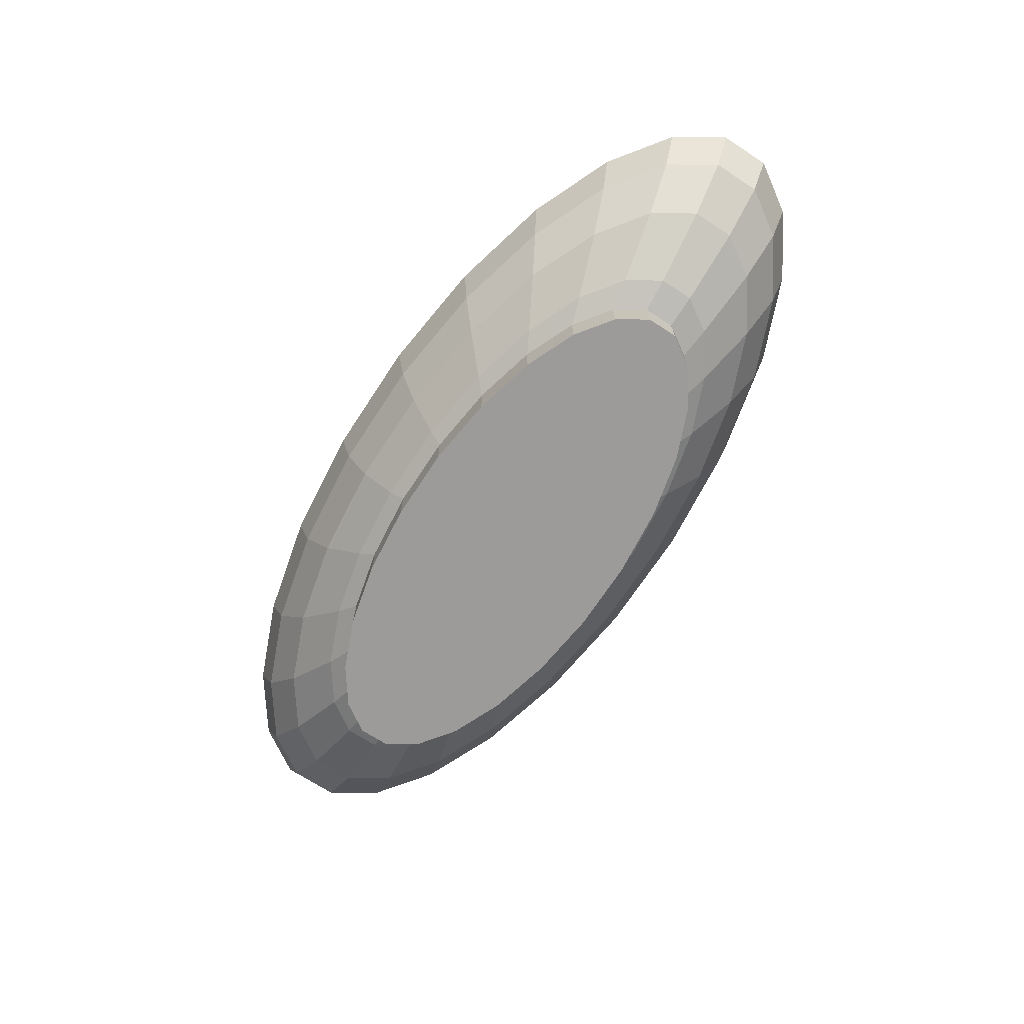
<metadata>
{"format":"obj","ext":"obj","renderer":"f3d","projection":"perspective","resolution":1024,"background":"white","views":[{"elev":-69.8,"azim":-123.3,"up":"+Z"}]}
</metadata>
<code>
v 0.07313 0.003972 -0.00756
v 0.05411 0.009311 -0.01224
v 0.05805 0.003153 -0.01224
v 0.06817 0.01173 -0.00756
v 0.07313 0.003972 -0.00487
v 0.06817 0.01173 -0.00487
v 0.05857 0.01869 -0.00756
v 0.05857 0.01869 -0.00487
v 0.04497 0.02437 -0.00487
v 0.04497 0.02437 -0.00756
v 0.02832 0.0284 -0.00487
v 0.02832 0.0284 -0.00756
v 0.009728 0.03049 -0.00487
v 0.009728 0.03049 -0.00756
v -0.009524 0.0305 -0.00487
v -0.009524 0.0305 -0.00756
v -0.02813 0.02843 -0.00756
v -0.02813 0.02843 -0.00487
v -0.04481 0.02443 -0.00487
v -0.04481 0.02443 -0.00756
v -0.05844 0.01876 -0.00756
v -0.05844 0.01876 -0.00487
v -0.06809 0.01181 -0.00487
v -0.06809 0.01181 -0.00756
v -0.0731 0.004057 -0.00487
v -0.0731 0.004057 -0.00756
v -0.07313 -0.003972 -0.00756
v -0.07313 -0.003972 -0.00487
v -0.06817 -0.01173 -0.00756
v -0.06817 -0.01173 -0.00487
v -0.05857 -0.01869 -0.00487
v -0.05857 -0.01869 -0.00756
v -0.04497 -0.02437 -0.00756
v -0.04497 -0.02437 -0.00487
v -0.02832 -0.0284 -0.00756
v -0.02832 -0.0284 -0.00487
v -0.009728 -0.03049 -0.00756
v -0.009728 -0.03049 -0.00487
v 0.009524 -0.0305 -0.00487
v 0.009524 -0.0305 -0.00756
v 0.02813 -0.02843 -0.00756
v 0.02813 -0.02843 -0.00487
v 0.04481 -0.02443 -0.00487
v 0.04481 -0.02443 -0.00756
v 0.05844 -0.01876 -0.00756
v 0.05844 -0.01876 -0.00487
v 0.06809 -0.01181 -0.00756
v 0.06809 -0.01181 -0.00487
v 0.0731 -0.004057 -0.00487
v 0.0731 -0.004057 -0.00756
v 0.0357 0.01935 -0.01224
v 0.04649 0.01483 -0.01224
v 0.01906 0.01033 -0.01684
v 0.02483 0.007922 -0.01684
v 0.0289 0.004972 -0.01684
v 0.031 0.001683 -0.01684
v 0.05802 -0.00322 -0.01224
v 0.03099 -0.00172 -0.01684
v 0.05405 -0.009373 -0.01224
v 0.02886 -0.005005 -0.01684
v 0.02477 -0.007951 -0.01684
v 0.04639 -0.01489 -0.01224
v 0.019 -0.01035 -0.01684
v 0.03557 -0.01939 -0.01224
v 0.01192 -0.01205 -0.01684
v 0.02233 -0.02257 -0.01224
v 0.004037 -0.01293 -0.01684
v 0.00756 -0.02421 -0.01224
v -0.004124 -0.01292 -0.01684
v -0.007721 -0.0242 -0.01224
v -0.012 -0.01204 -0.01684
v -0.02248 -0.02254 -0.01224
v -0.01906 -0.01033 -0.01684
v -0.0357 -0.01935 -0.01224
v -0.04649 -0.01483 -0.01224
v -0.02483 -0.007922 -0.01684
v -0.05411 -0.009311 -0.01224
v -0.0289 -0.004972 -0.01684
v -0.05805 -0.003153 -0.01224
v -0.031 -0.001683 -0.01684
v -0.05803 0.00322 -0.01224
v -0.03099 0.00172 -0.01684
v -0.05405 0.009373 -0.01224
v -0.02886 0.005005 -0.01684
v -0.04639 0.01489 -0.01224
v -0.02477 0.007951 -0.01684
v -0.019 0.01035 -0.01684
v -0.03557 0.01939 -0.01224
v -0.01192 0.01205 -0.01684
v -0.02233 0.02257 -0.01224
v -0.004038 0.01293 -0.01684
v -0.00756 0.02421 -0.01224
v 0.004124 0.01292 -0.01684
v 0.007721 0.0242 -0.01224
v 0.012 0.01204 -0.01684
v 0.02248 0.02254 -0.01224
v -0.09684 0.005374 0.0284
v -0.09021 0.01564 0.0284
v -0.07743 0.02485 0.0284
v -0.05937 0.03236 0.0284
v -0.09688 -0.005262 0.0284
v -0.09096 -0.00494 0.01716
v -0.09092 0.005046 0.01716
v -0.08469 0.01469 0.01716
v -0.07269 0.02333 0.01716
v -0.05574 0.03038 0.01716
v -0.03726 0.03766 0.0284
v -0.03498 0.03536 0.01716
v -0.01262 0.0404 0.0284
v -0.01185 0.03793 0.01716
v 0.01289 0.04039 0.0284
v 0.0121 0.03792 0.01716
v 0.03751 0.03762 0.0284
v 0.03522 0.03532 0.01716
v 0.05958 0.03229 0.0284
v 0.05594 0.03032 0.01716
v 0.07285 0.02324 0.01716
v 0.07759 0.02476 0.0284
v -0.09031 -0.01554 0.0284
v -0.08479 -0.01459 0.01716
v -0.08047 -0.004371 0.008073
v -0.07502 -0.01291 0.008073
v -0.06093 -0.01048 0.0003794
v -0.06536 -0.00355 0.0003794
v -0.08044 0.004464 0.008073
v -0.06534 0.003626 0.0003794
v -0.07493 0.01299 0.008073
v -0.06086 0.01055 0.0003794
v -0.06431 0.02064 0.008073
v -0.05224 0.01676 0.0003794
v -0.04931 0.02688 0.008073
v -0.04005 0.02183 0.0003794
v -0.03095 0.03129 0.008073
v -0.02514 0.02541 0.0003794
v -0.008512 0.02726 0.0003794
v -0.01048 0.03356 0.008073
v 0.0107 0.03355 0.008073
v 0.03116 0.03125 0.008073
v 0.04949 0.02682 0.008073
v 0.06445 0.02057 0.008073
v 0.07502 0.01291 0.008073
v 0.08479 0.01459 0.01716
v 0.09031 0.01554 0.0284
v -0.07759 -0.02476 0.0284
v -0.07285 -0.02324 0.01716
v -0.06445 -0.02057 0.008073
v -0.05235 -0.0167 0.0003794
v -0.03726 -0.01189 -0.005466
v -0.04336 -0.007461 -0.005466
v -0.04652 -0.002526 -0.005466
v -0.0465 0.00258 -0.005466
v -0.04331 0.007512 -0.005466
v -0.03718 0.01193 -0.005466
v -0.02851 0.01554 -0.005466
v -0.01789 0.01808 -0.005466
v -0.006058 0.0194 -0.005466
v 0.006188 0.01939 -0.005466
v 0.008694 0.02725 0.0003794
v 0.02531 0.02538 0.0003794
v 0.0402 0.02178 0.0003794
v 0.05235 0.0167 0.0003794
v 0.06093 0.01048 0.0003794
v 0.08047 0.004371 0.008073
v 0.06536 0.00355 0.0003794
v 0.08044 -0.004464 0.008073
v 0.06534 -0.003626 0.0003794
v 0.06086 -0.01055 0.0003794
v 0.07493 -0.01299 0.008073
v 0.09092 -0.005046 0.01716
v 0.08469 -0.01469 0.01716
v 0.09684 -0.005374 0.0284
v 0.09021 -0.01564 0.0284
v 0.09688 0.005262 0.0284
v 0.09096 0.00494 0.01716
v 0.07743 -0.02485 0.0284
v 0.05937 -0.03236 0.0284
v 0.03726 -0.03766 0.0284
v 0.01262 -0.0404 0.0284
v -0.01289 -0.04039 0.0284
v -0.03751 -0.03762 0.0284
v -0.05958 -0.03229 0.0284
v -0.05594 -0.03032 0.01716
v -0.04949 -0.02682 0.008073
v -0.0402 -0.02178 0.0003794
v -0.02861 -0.0155 -0.005466
v -0.01541 -0.008352 -0.009117
v -0.02007 -0.006404 -0.009117
v -0.02336 -0.004019 -0.009117
v -0.02506 -0.001361 -0.009117
v -0.02505 0.00139 -0.009117
v -0.02333 0.004046 -0.009117
v -0.02003 0.006427 -0.009117
v -0.01536 0.00837 -0.009117
v -0.009638 0.009742 -0.009117
v -0.003264 0.01045 -0.009117
v 0.003333 0.01045 -0.009117
v 0.009702 0.00973 -0.009117
v 0.01801 0.01806 -0.005466
v 0.02861 0.0155 -0.005466
v 0.03726 0.01189 -0.005466
v 0.04336 0.007461 -0.005466
v 0.04652 0.002526 -0.005466
v 0.0465 -0.002581 -0.005466
v 0.04331 -0.007512 -0.005466
v 0.03718 -0.01193 -0.005466
v 0.05224 -0.01676 0.0003794
v 0.06431 -0.02064 0.008073
v 0.07269 -0.02333 0.01716
v 0.05574 -0.03038 0.01716
v 0.03498 -0.03536 0.01716
v 0.01185 -0.03793 0.01716
v -0.0121 -0.03792 0.01716
v -0.03522 -0.03532 0.01716
v -0.03116 -0.03125 0.008073
v -0.02531 -0.02538 0.0003794
v -0.01801 -0.01806 -0.005466
v -0.009702 -0.00973 -0.009117
v -0.001384 -0.0007495 -0.01036
v -0.0008705 -0.0008732 -0.01036
v -9e-08 -4e-08 -0.01024
v -0.0002998 -0.0009375 -0.01036
v 0.0002932 -0.0009379 -0.01036
v 0.000865 -0.0008741 -0.01036
v 0.001378 -0.0007513 -0.01036
v 0.001797 -0.0005767 -0.01036
v 0.002094 -0.000363 -0.01036
v 0.02333 -0.004046 -0.009117
v 0.02003 -0.006427 -0.009117
v 0.01535 -0.00837 -0.009117
v 0.02851 -0.01554 -0.005466
v 0.04005 -0.02183 0.0003794
v 0.04931 -0.02688 0.008073
v 0.03095 -0.03128 0.008073
v 0.01048 -0.03356 0.008073
v -0.0107 -0.03355 0.008073
v -0.008694 -0.02725 0.0003794
v -0.006188 -0.01939 -0.005466
v -0.003333 -0.01045 -0.009117
v 0.003264 -0.01045 -0.009117
v 0.009637 -0.009742 -0.009117
v 0.01789 -0.01808 -0.005466
v 0.02514 -0.02541 0.0003794
v 0.008512 -0.02726 0.0003794
v 0.006059 -0.0194 -0.005466
v 0.02505 -0.00139 -0.009117
v 0.02506 0.001361 -0.009117
v 0.02336 0.004019 -0.009117
v 0.02007 0.006404 -0.009117
v 0.01541 0.008352 -0.009117
v 0.001383 0.0007495 -0.01036
v 0.0008703 0.0008731 -0.01036
v 0.001801 0.0005748 -0.01036
v 0.002096 0.0003608 -0.01036
v 0.002249 0.0001223 -0.01036
v 0.002248 -0.0001246 -0.01036
v 0.0002996 0.0009374 -0.01036
v -0.0002934 0.0009378 -0.01036
v -0.0008652 0.0008745 -0.01036
v -0.001379 0.0007512 -0.01036
v -0.001797 0.0005766 -0.01036
v -0.002094 0.000363 -0.01036
v -0.002248 0.0001245 -0.01036
v -0.002249 -0.0001224 -0.01036
v -0.002097 -0.0003608 -0.01036
v -0.001802 -0.0005749 -0.01036
v 0.0731 -0.004057 -0.01841
v 0.07313 0.003972 -0.01841
v 0.06817 0.01173 -0.01841
v 0.05857 0.01869 -0.01841
v 0.04497 0.02437 -0.01841
v 0.02832 0.0284 -0.01841
v 0.03167 0.03176 -0.00487
v 0.05031 0.02726 -0.00487
v 0.06551 0.0209 -0.00487
v -0.06809 0.01181 -0.01841
v -0.05844 0.01876 -0.01841
v 0.05844 -0.01876 -0.01841
v 0.04481 -0.02443 -0.01841
v -0.0731 0.004057 -0.01841
v 0.02813 -0.02843 -0.01841
v -0.07313 -0.003972 -0.01841
v 0.009524 -0.0305 -0.01841
v -0.06817 -0.01173 -0.01841
v -0.009728 -0.03049 -0.01841
v -0.05857 -0.01869 -0.01841
v -0.02832 -0.0284 -0.01841
v -0.04497 -0.02437 -0.01841
v -0.07616 0.01321 -0.00487
v -0.08177 0.004538 -0.00487
v -0.0939 0.01628 0.004827
v -0.1008 0.005594 0.004827
v -0.1062 0.01842 0.01628
v -0.114 0.006328 0.01628
v -0.1124 0.01949 0.02881
v -0.1206 0.006694 0.02881
v -0.09644 0.03095 0.02881
v -0.07394 0.0403 0.02881
v -0.09116 0.02925 0.01628
v -0.06989 0.0381 0.01628
v -0.08059 0.02586 0.004827
v -0.0618 0.03368 0.004827
v -0.06537 0.02098 -0.00487
v -0.05012 0.02732 -0.00487
v -0.04481 0.02443 -0.01841
v 0.06809 -0.01181 -0.01841
v -0.03167 -0.03176 -0.00487
v -0.05031 -0.02726 -0.00487
v -0.06551 -0.0209 -0.00487
v -0.0818 -0.004443 -0.00487
v -0.1008 -0.005477 0.004827
v -0.1141 -0.006195 0.01628
v -0.1207 -0.006554 0.02881
v 0.09664 0.03084 0.02881
v 0.07421 0.04022 0.02881
v 0.04672 0.04686 0.02881
v 0.01605 0.0503 0.02881
v -0.01571 0.05032 0.02881
v -0.04641 0.04691 0.02881
v -0.04387 0.04434 0.01628
v -0.03879 0.03921 0.004827
v -0.03146 0.0318 -0.00487
v -0.02813 0.02843 -0.01841
v 0.07616 -0.01321 -0.00487
v 0.08177 -0.004537 -0.00487
v 0.1008 -0.005594 0.004827
v 0.0939 -0.01628 0.004827
v 0.06537 -0.02098 -0.00487
v 0.08059 -0.02586 0.004827
v 0.05012 -0.02732 -0.00487
v 0.0618 -0.03368 0.004827
v 0.03146 -0.0318 -0.00487
v 0.03879 -0.03921 0.004827
v 0.01065 -0.03411 -0.00487
v 0.01313 -0.04206 0.004827
v -0.01088 -0.0341 -0.00487
v -0.01341 -0.04204 0.004827
v -0.03905 -0.03916 0.004827
v 0.0818 0.004443 -0.00487
v 0.1008 0.005477 0.004827
v 0.1141 0.006195 0.01628
v 0.114 -0.006328 0.01628
v 0.1062 -0.01842 0.01628
v 0.09116 -0.02925 0.01628
v 0.06989 -0.0381 0.01628
v 0.04387 -0.04434 0.01628
v 0.01485 -0.04757 0.01628
v -0.01517 -0.04755 0.01628
v -0.04416 -0.04429 0.01628
v -0.06202 -0.03361 0.004827
v -0.07015 -0.03802 0.01628
v -0.08077 -0.02577 0.004827
v -0.09135 -0.02915 0.01628
v -0.09401 -0.01618 0.004827
v -0.1063 -0.0183 0.01628
v -0.1125 -0.01936 0.02881
v 0.1125 0.01936 0.02881
v 0.1063 0.0183 0.01628
v 0.09135 0.02915 0.01628
v 0.07015 0.03802 0.01628
v 0.04416 0.04429 0.01628
v 0.01517 0.04755 0.01628
v -0.01485 0.04757 0.01628
v -0.01313 0.04206 0.004827
v -0.01065 0.03411 -0.00487
v -0.009524 0.0305 -0.01841
v 0.009728 0.03049 -0.01841
v 0.01088 0.0341 -0.00487
v 0.03905 0.03916 0.004827
v 0.01341 0.04204 0.004827
v 0.06202 0.03361 0.004827
v 0.08077 0.02577 0.004827
v 0.07625 0.01312 -0.00487
v 0.09401 0.01618 0.004827
v 0.1207 0.006554 0.02881
v 0.1206 -0.006694 0.02881
v 0.1124 -0.01949 0.02881
v 0.09643 -0.03095 0.02881
v 0.07394 -0.0403 0.02881
v 0.04641 -0.04691 0.02881
v 0.01571 -0.05032 0.02881
v -0.01605 -0.0503 0.02881
v -0.04672 -0.04686 0.02881
v -0.07421 -0.04022 0.02881
v -0.09664 -0.03084 0.02881
v -0.07625 -0.01312 -0.00487
f 1 2 3
f 2 1 4
f 5 4 1
f 4 5 6
f 6 7 4
f 7 6 8
f 9 7 8
f 7 9 10
f 11 10 9
f 10 11 12
f 13 12 11
f 12 13 14
f 15 14 13
f 14 15 16
f 15 17 16
f 17 15 18
f 19 17 18
f 17 19 20
f 19 21 20
f 21 19 22
f 23 21 22
f 21 23 24
f 25 24 23
f 24 25 26
f 25 27 26
f 27 25 28
f 28 29 27
f 29 28 30
f 31 29 30
f 29 31 32
f 31 33 32
f 33 31 34
f 34 35 33
f 35 34 36
f 36 37 35
f 37 36 38
f 39 37 38
f 37 39 40
f 39 41 40
f 41 39 42
f 43 41 42
f 41 43 44
f 43 45 44
f 45 43 46
f 46 47 45
f 47 46 48
f 49 47 48
f 47 49 50
f 5 50 49
f 50 5 1
f 51 7 10
f 7 51 52
f 53 52 51
f 52 53 54
f 54 2 52
f 2 54 55
f 55 3 2
f 3 55 56
f 56 57 3
f 57 56 58
f 58 59 57
f 59 58 60
f 61 59 60
f 59 61 62
f 63 62 61
f 62 63 64
f 65 64 63
f 64 65 66
f 67 66 65
f 66 67 68
f 69 68 67
f 68 69 70
f 71 70 69
f 70 71 72
f 73 72 71
f 72 73 74
f 73 75 74
f 75 73 76
f 76 77 75
f 77 76 78
f 78 79 77
f 79 78 80
f 80 81 79
f 81 80 82
f 82 83 81
f 83 82 84
f 84 85 83
f 85 84 86
f 87 85 86
f 85 87 88
f 89 88 87
f 88 89 90
f 91 90 89
f 90 91 92
f 93 92 91
f 92 93 94
f 95 94 93
f 94 95 96
f 53 96 95
f 96 53 51
f 51 12 96
f 12 51 10
f 14 96 12
f 96 14 94
f 16 94 14
f 94 16 92
f 17 92 16
f 92 17 90
f 20 90 17
f 90 20 88
f 21 88 20
f 88 21 85
f 21 83 85
f 83 21 24
f 74 32 33
f 32 74 75
f 75 29 32
f 29 75 77
f 77 27 29
f 27 77 79
f 79 26 27
f 26 79 81
f 81 24 26
f 24 81 83
f 97 102 101
f 102 97 103
f 98 103 97
f 103 98 104
f 99 104 98
f 104 99 105
f 100 105 99
f 105 100 106
f 107 106 100
f 106 107 108
f 109 108 107
f 108 109 110
f 111 110 109
f 110 111 112
f 113 112 111
f 112 113 114
f 115 114 113
f 114 115 116
f 115 117 116
f 117 115 118
f 47 62 45
f 62 47 59
f 47 57 59
f 57 47 50
f 50 3 57
f 3 50 1
f 102 119 101
f 119 102 120
f 121 120 102
f 120 121 122
f 121 123 122
f 123 121 124
f 125 124 121
f 124 125 126
f 127 126 125
f 126 127 128
f 129 128 127
f 128 129 130
f 131 130 129
f 130 131 132
f 133 132 131
f 132 133 134
f 133 135 134
f 135 133 136
f 133 110 136
f 110 133 108
f 131 108 133
f 108 131 106
f 129 106 131
f 106 129 105
f 127 105 129
f 105 127 104
f 125 104 127
f 104 125 103
f 121 103 125
f 103 121 102
f 112 136 110
f 136 112 137
f 114 137 112
f 137 114 138
f 116 138 114
f 138 116 139
f 116 140 139
f 140 116 117
f 117 141 140
f 141 117 142
f 118 142 117
f 142 118 143
f 52 4 7
f 4 52 2
f 120 144 119
f 144 120 145
f 122 145 120
f 145 122 146
f 123 146 122
f 146 123 147
f 123 148 147
f 148 123 149
f 124 149 123
f 149 124 150
f 126 150 124
f 150 126 151
f 128 151 126
f 151 128 152
f 130 152 128
f 152 130 153
f 130 154 153
f 154 130 132
f 132 155 154
f 155 132 134
f 134 156 155
f 156 134 135
f 135 157 156
f 157 135 158
f 136 158 135
f 158 136 137
f 138 158 137
f 158 138 159
f 139 159 138
f 159 139 160
f 139 161 160
f 161 139 140
f 140 162 161
f 162 140 141
f 163 162 141
f 162 163 164
f 165 164 163
f 164 165 166
f 165 167 166
f 167 165 168
f 169 168 165
f 168 169 170
f 171 170 169
f 170 171 172
f 174 143 173
f 143 174 142
f 163 142 174
f 142 163 141
f 174 165 163
f 165 174 169
f 173 169 174
f 169 173 171
f 145 181 144
f 181 145 182
f 146 182 145
f 182 146 183
f 147 183 146
f 183 147 184
f 147 185 184
f 185 147 148
f 148 186 185
f 186 148 187
f 149 187 148
f 187 149 188
f 150 188 149
f 188 150 189
f 151 189 150
f 189 151 190
f 152 190 151
f 190 152 191
f 153 191 152
f 191 153 192
f 153 193 192
f 193 153 154
f 154 194 193
f 194 154 155
f 155 195 194
f 195 155 156
f 156 196 195
f 196 156 157
f 157 197 196
f 197 157 198
f 158 198 157
f 198 158 159
f 159 199 198
f 199 159 160
f 161 199 160
f 199 161 200
f 162 200 161
f 200 162 201
f 164 201 162
f 201 164 202
f 166 202 164
f 202 166 203
f 167 203 166
f 203 167 204
f 167 205 204
f 205 167 206
f 168 206 167
f 206 168 207
f 170 207 168
f 207 170 208
f 172 208 170
f 208 172 175
f 175 209 208
f 209 175 176
f 176 210 209
f 210 176 177
f 177 211 210
f 211 177 178
f 179 211 178
f 211 179 212
f 180 212 179
f 212 180 213
f 180 182 213
f 182 180 181
f 183 213 182
f 213 183 214
f 184 214 183
f 214 184 215
f 185 215 184
f 215 185 216
f 186 216 185
f 216 186 217
f 218 217 186
f 217 218 219
f 220 219 218
f 220 221 219
f 220 222 221
f 220 223 222
f 220 224 223
f 220 225 224
f 226 225 220
f 227 225 226
f 225 227 228
f 204 228 227
f 228 204 205
f 205 229 228
f 229 205 230
f 206 230 205
f 230 206 231
f 207 231 206
f 231 207 232
f 208 232 207
f 232 208 209
f 209 233 232
f 233 209 210
f 210 234 233
f 234 210 211
f 212 234 211
f 234 212 235
f 213 235 212
f 235 213 214
f 214 236 235
f 236 214 215
f 216 236 215
f 236 216 237
f 217 237 216
f 237 217 238
f 219 238 217
f 238 219 221
f 221 239 238
f 239 221 222
f 222 240 239
f 240 222 223
f 223 229 240
f 229 223 224
f 224 228 229
f 228 224 225
f 230 240 229
f 240 230 241
f 231 241 230
f 241 231 242
f 232 242 231
f 242 232 233
f 233 243 242
f 243 233 234
f 234 236 243
f 236 234 235
f 237 243 236
f 243 237 244
f 238 244 237
f 244 238 239
f 239 241 244
f 241 239 240
f 242 244 241
f 244 242 243
f 245 204 227
f 204 245 203
f 246 203 245
f 203 246 202
f 247 202 246
f 202 247 201
f 248 201 247
f 201 248 200
f 249 200 248
f 200 249 199
f 249 198 199
f 198 249 197
f 250 197 249
f 197 250 251
f 250 220 251
f 250 252 220
f 250 248 252
f 248 250 249
f 247 252 248
f 252 247 253
f 246 253 247
f 253 246 254
f 245 254 246
f 254 245 255
f 227 255 245
f 255 227 226
f 255 226 220
f 254 255 220
f 253 254 220
f 252 253 220
f 251 220 256
f 256 220 257
f 257 220 258
f 258 220 259
f 259 220 260
f 260 220 261
f 220 262 261
f 220 263 262
f 220 264 263
f 220 265 264
f 220 218 265
f 218 187 265
f 187 218 186
f 188 265 187
f 265 188 264
f 189 264 188
f 264 189 263
f 190 263 189
f 263 190 262
f 191 262 190
f 262 191 261
f 192 261 191
f 261 192 260
f 192 259 260
f 259 192 193
f 193 258 259
f 258 193 194
f 194 257 258
f 257 194 195
f 195 256 257
f 256 195 196
f 196 251 256
f 251 196 197
f 64 45 62
f 45 64 44
f 66 44 64
f 44 66 41
f 68 41 66
f 41 68 40
f 70 40 68
f 40 70 37
f 72 37 70
f 37 72 35
f 74 35 72
f 35 74 33
f 1 266 50
f 266 1 267
f 4 267 1
f 267 4 268
f 7 268 4
f 268 7 269
f 10 269 7
f 269 10 270
f 10 271 270
f 271 10 12
f 10 272 12
f 272 10 273
f 10 274 273
f 274 10 7
f 275 21 24
f 21 275 276
f 275 277 276
f 275 278 277
f 279 278 275
f 279 280 278
f 281 280 279
f 281 282 280
f 283 282 281
f 283 284 282
f 285 284 283
f 285 286 284
f 286 285 287
f 285 33 287
f 33 285 32
f 285 29 32
f 29 285 283
f 281 29 283
f 29 281 27
f 281 26 27
f 26 281 279
f 279 24 26
f 24 279 275
f 288 26 24
f 26 288 289
f 290 289 288
f 289 290 291
f 292 291 290
f 291 292 293
f 294 293 292
f 293 294 295
f 298 297 296
f 297 298 299
f 300 299 298
f 299 300 301
f 302 301 300
f 301 302 303
f 302 20 303
f 20 302 21
f 302 24 21
f 24 302 288
f 300 288 302
f 288 300 290
f 298 290 300
f 290 298 292
f 296 292 298
f 292 296 294
f 276 20 21
f 20 276 304
f 276 305 304
f 276 277 305
f 277 47 305
f 47 277 45
f 278 45 277
f 45 278 44
f 280 44 278
f 44 280 41
f 282 41 280
f 41 282 40
f 282 37 40
f 37 282 284
f 286 37 284
f 37 286 35
f 287 35 286
f 35 287 33
f 33 306 35
f 306 33 307
f 33 308 307
f 308 33 32
f 289 27 26
f 27 289 309
f 291 309 289
f 309 291 310
f 293 310 291
f 310 293 311
f 295 311 293
f 311 295 312
f 299 318 297
f 318 299 319
f 301 319 299
f 319 301 320
f 303 320 301
f 320 303 321
f 303 17 321
f 17 303 20
f 304 17 20
f 17 304 322
f 304 266 322
f 304 305 266
f 305 50 266
f 50 305 47
f 323 50 47
f 50 323 324
f 323 325 324
f 325 323 326
f 327 326 323
f 326 327 328
f 329 328 327
f 328 329 330
f 331 330 329
f 330 331 332
f 333 332 331
f 332 333 334
f 335 334 333
f 334 335 336
f 335 337 336
f 337 335 306
f 335 35 306
f 35 335 37
f 333 37 335
f 37 333 40
f 331 40 333
f 40 331 41
f 329 41 331
f 41 329 44
f 327 44 329
f 44 327 45
f 323 45 327
f 45 323 47
f 324 1 50
f 1 324 338
f 325 338 324
f 338 325 339
f 325 340 339
f 340 325 341
f 326 341 325
f 341 326 342
f 328 342 326
f 342 328 343
f 330 343 328
f 343 330 344
f 332 344 330
f 344 332 345
f 334 345 332
f 345 334 346
f 334 347 346
f 347 334 336
f 336 348 347
f 348 336 337
f 349 348 337
f 348 349 350
f 351 350 349
f 350 351 352
f 353 352 351
f 352 353 354
f 310 354 353
f 354 310 311
f 311 355 354
f 355 311 312
f 313 357 356
f 357 313 358
f 314 358 313
f 358 314 359
f 314 360 359
f 360 314 315
f 315 361 360
f 361 315 316
f 316 362 361
f 362 316 317
f 317 319 362
f 319 317 318
f 320 362 319
f 362 320 363
f 320 364 363
f 364 320 321
f 321 16 364
f 16 321 17
f 322 16 17
f 16 322 365
f 322 267 365
f 322 266 267
f 365 267 268
f 365 268 366
f 366 268 269
f 366 269 271
f 271 269 270
f 271 14 366
f 14 271 12
f 12 367 14
f 367 12 272
f 368 367 272
f 367 368 369
f 360 369 368
f 369 360 361
f 361 363 369
f 363 361 362
f 363 367 369
f 367 363 364
f 364 14 367
f 14 364 16
f 365 14 16
f 14 365 366
f 368 359 360
f 359 368 370
f 272 370 368
f 370 272 273
f 274 370 273
f 370 274 371
f 372 371 274
f 371 372 373
f 372 339 373
f 339 372 338
f 4 338 372
f 338 4 1
f 372 7 4
f 7 372 274
f 339 357 373
f 357 339 340
f 340 356 357
f 356 340 374
f 341 374 340
f 374 341 375
f 342 375 341
f 375 342 376
f 343 376 342
f 376 343 377
f 344 377 343
f 377 344 378
f 345 378 344
f 378 345 379
f 346 379 345
f 379 346 380
f 346 381 380
f 381 346 347
f 347 382 381
f 382 347 348
f 350 382 348
f 382 350 383
f 352 383 350
f 383 352 384
f 354 384 352
f 384 354 355
f 358 373 357
f 373 358 371
f 359 371 358
f 371 359 370
f 385 310 353
f 310 385 309
f 29 309 385
f 309 29 27
f 385 32 29
f 32 385 308
f 385 351 308
f 351 385 353
f 349 308 351
f 308 349 307
f 337 307 349
f 307 337 306
f 294 97 295
f 97 294 98
f 296 98 294
f 98 296 99
f 296 100 99
f 100 296 297
f 295 101 312
f 101 295 97
f 115 313 118
f 313 115 314
f 115 315 314
f 315 115 113
f 113 316 315
f 316 113 111
f 111 317 316
f 317 111 109
f 109 318 317
f 318 109 107
f 107 297 318
f 297 107 100
f 312 119 355
f 119 312 101
f 118 356 143
f 356 118 313
f 355 144 384
f 144 355 119
f 171 376 172
f 376 171 375
f 173 375 171
f 375 173 374
f 143 374 173
f 374 143 356
f 376 175 172
f 175 376 377
f 377 176 175
f 176 377 378
f 378 177 176
f 177 378 379
f 379 178 177
f 178 379 380
f 380 179 178
f 179 380 381
f 381 180 179
f 180 381 382
f 382 181 180
f 181 382 383
f 384 181 383
f 181 384 144

</code>
